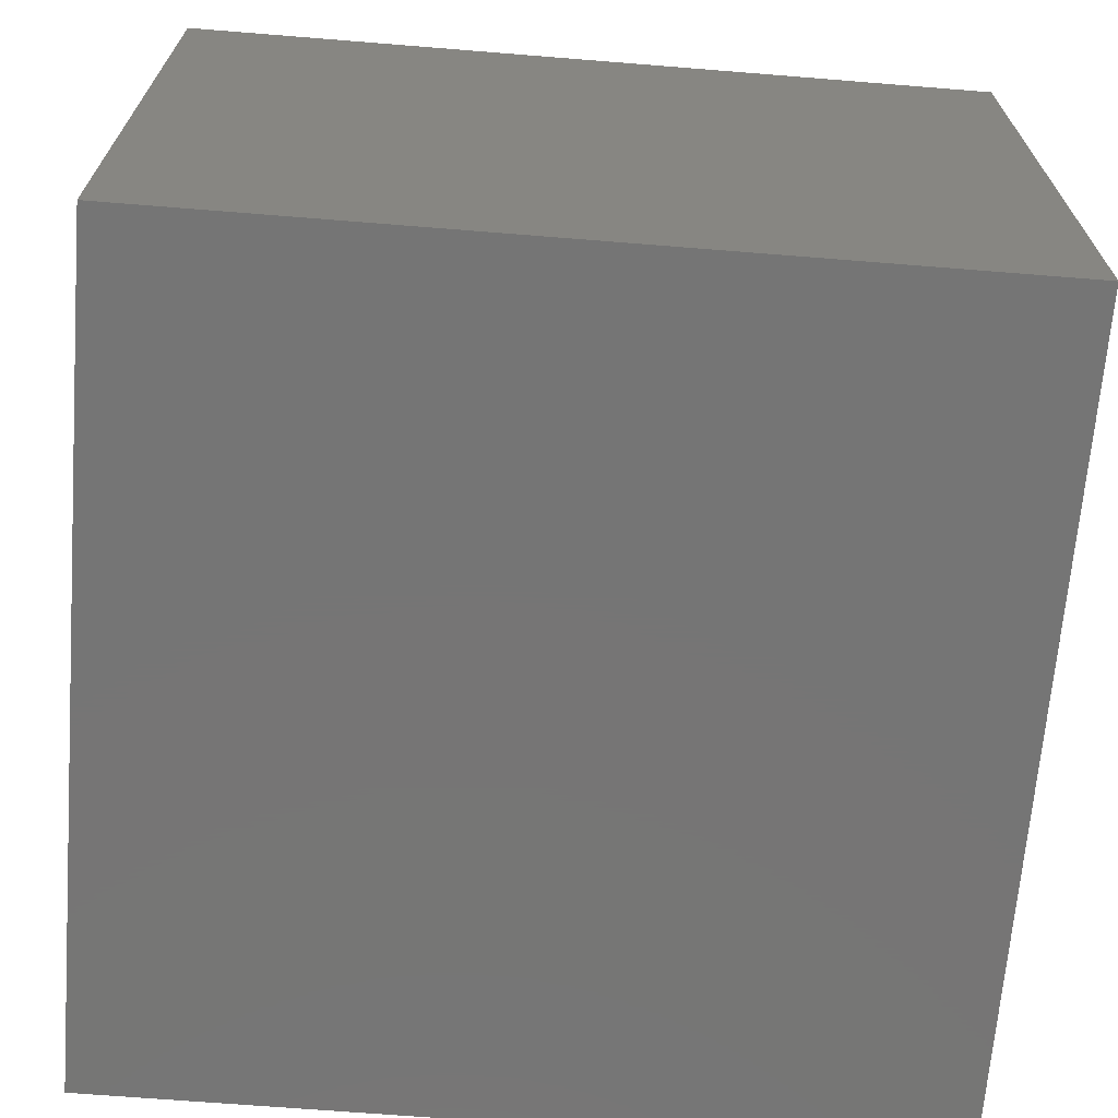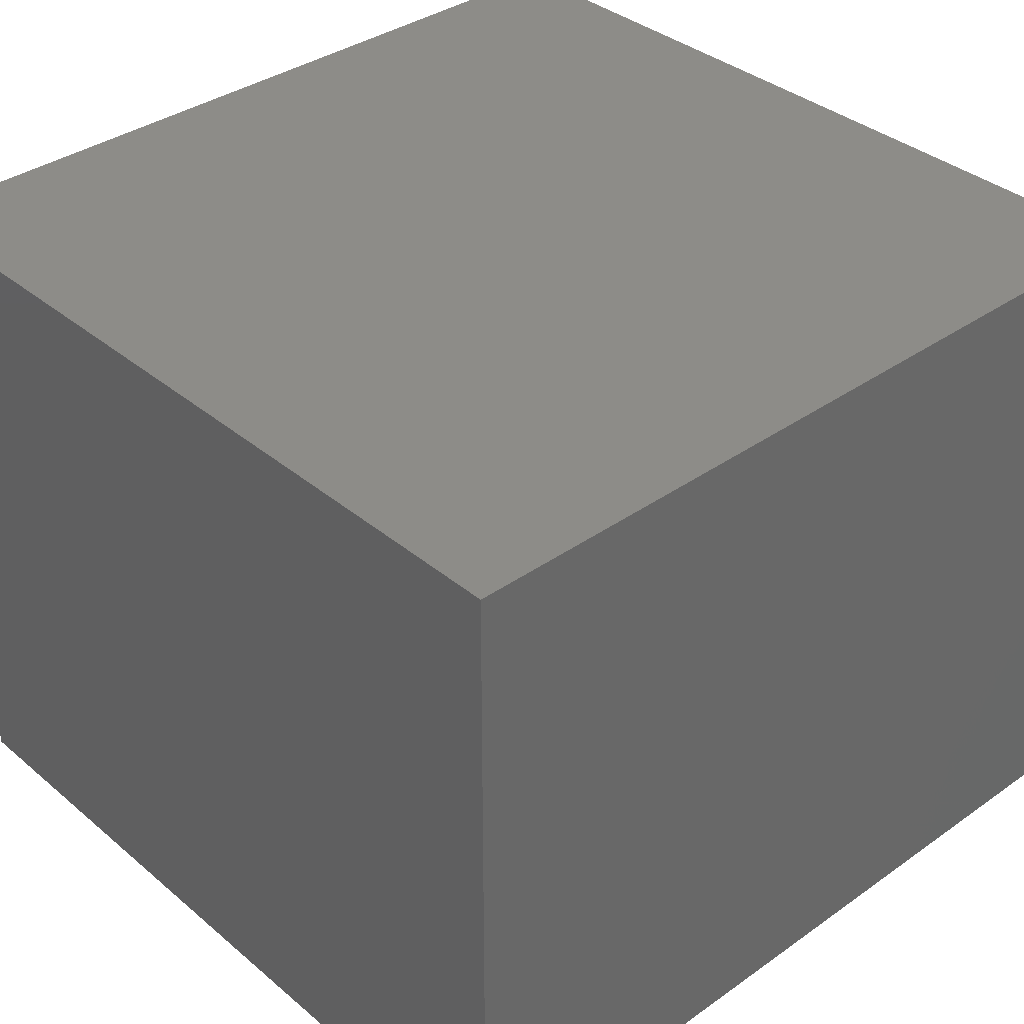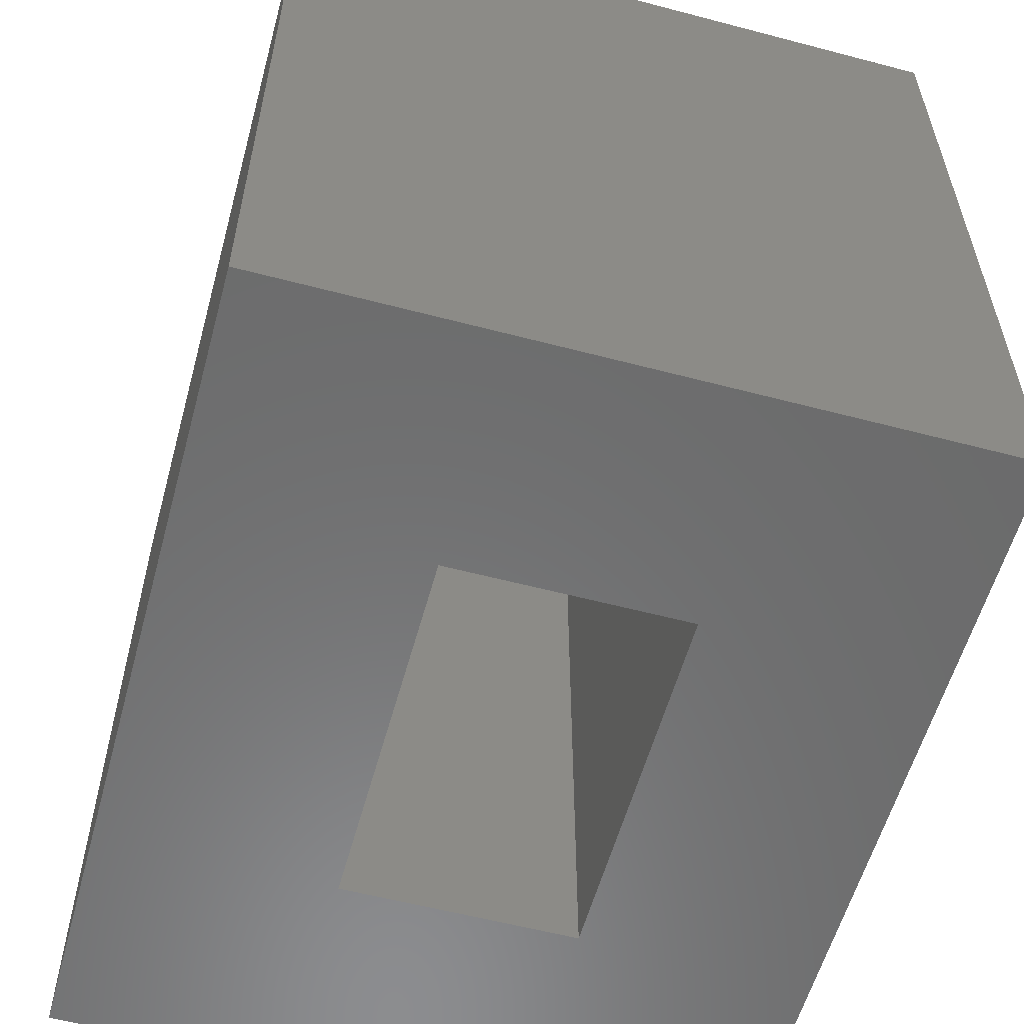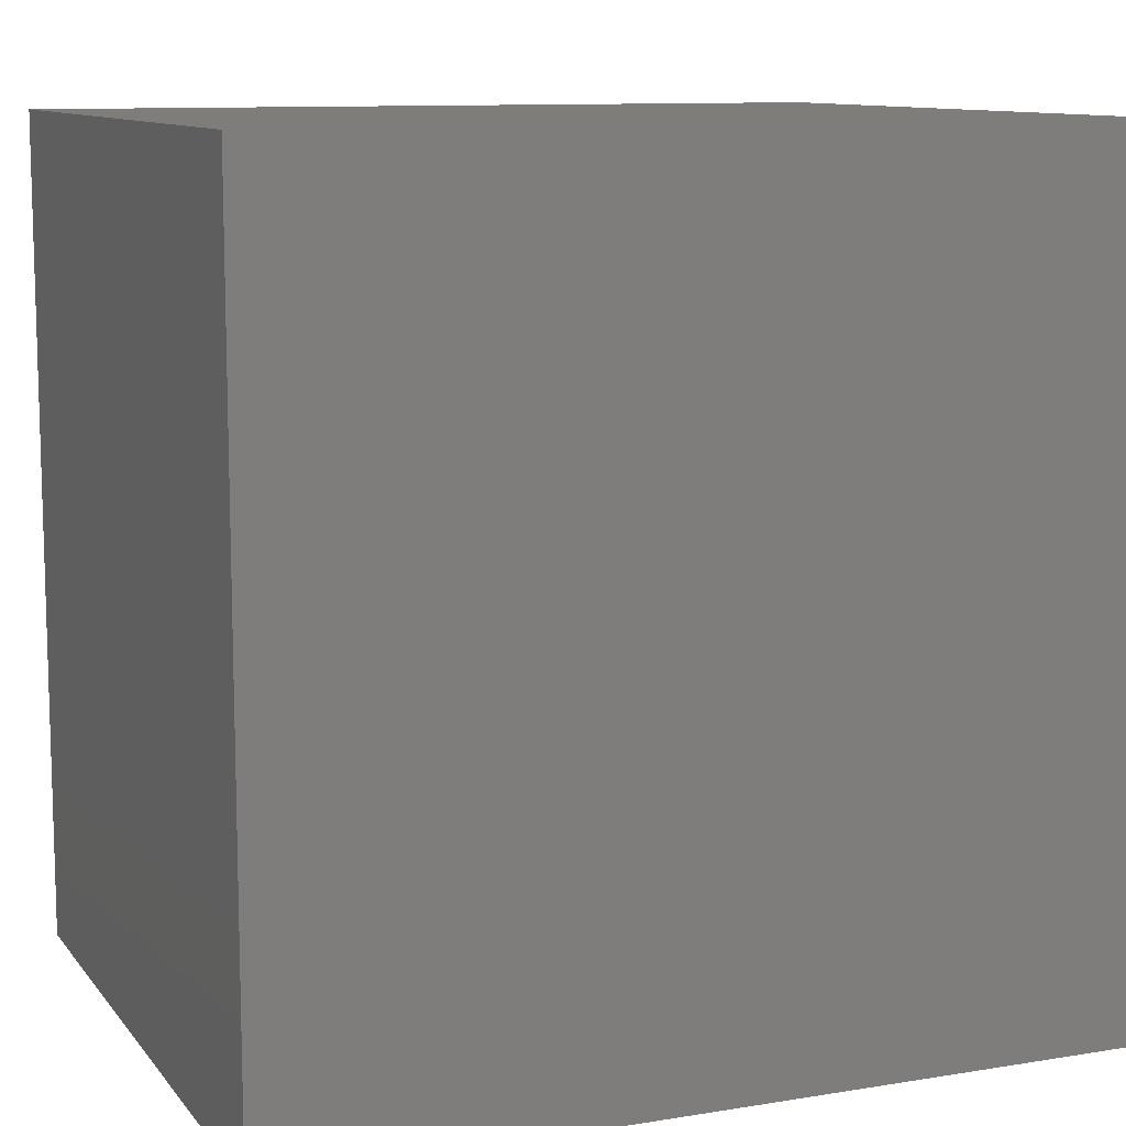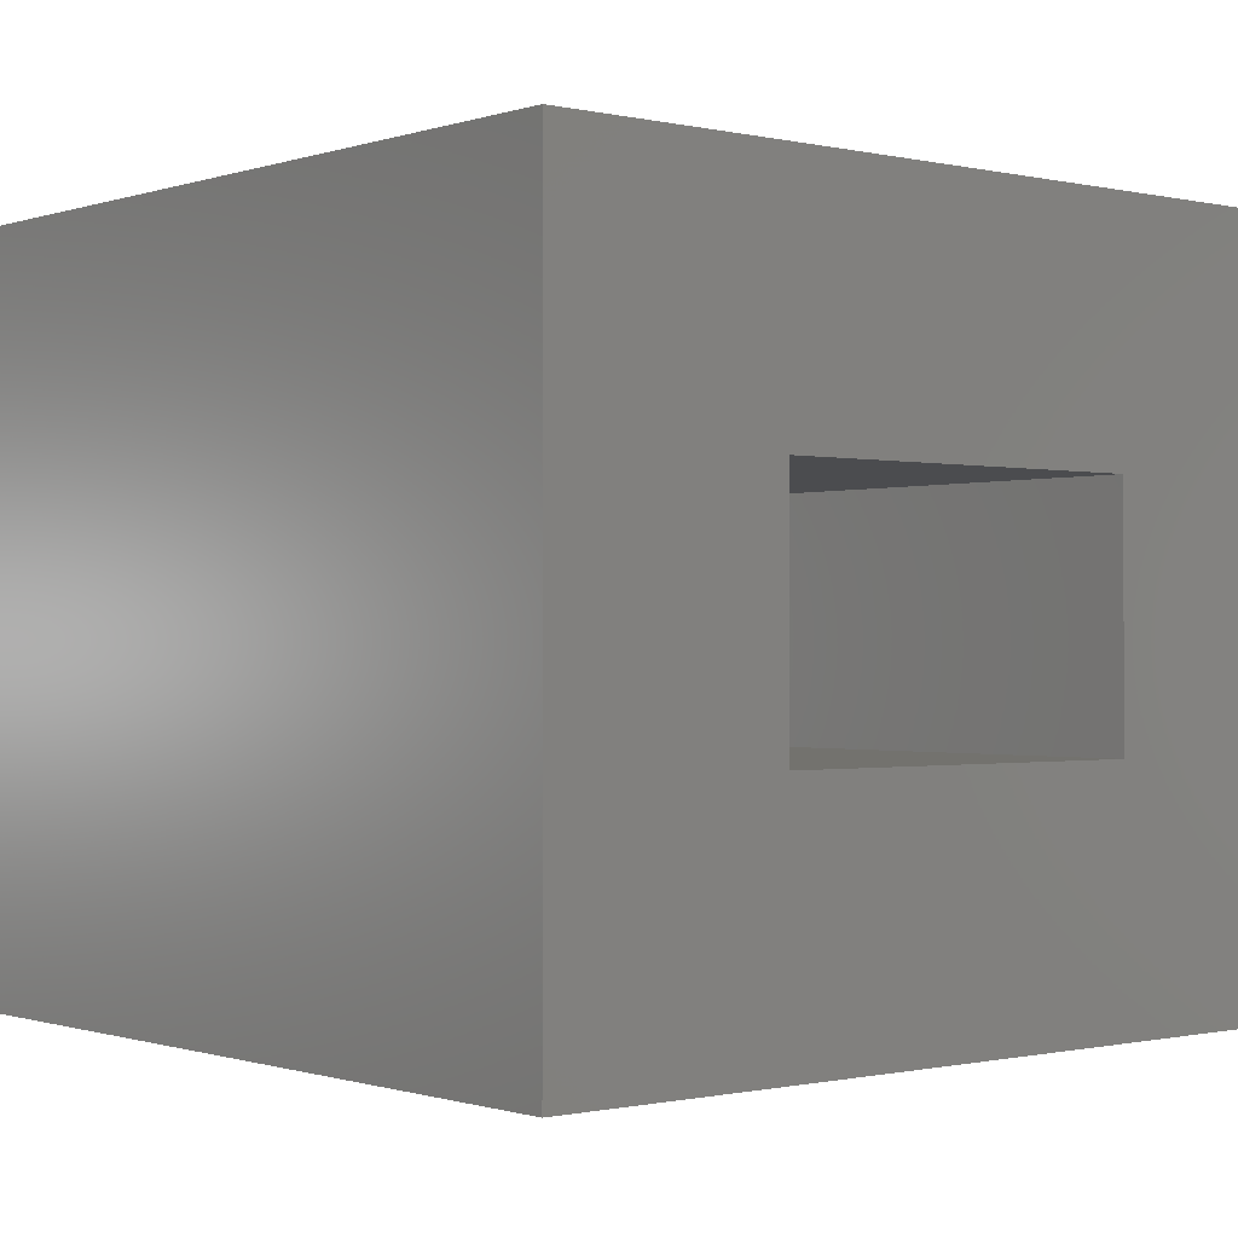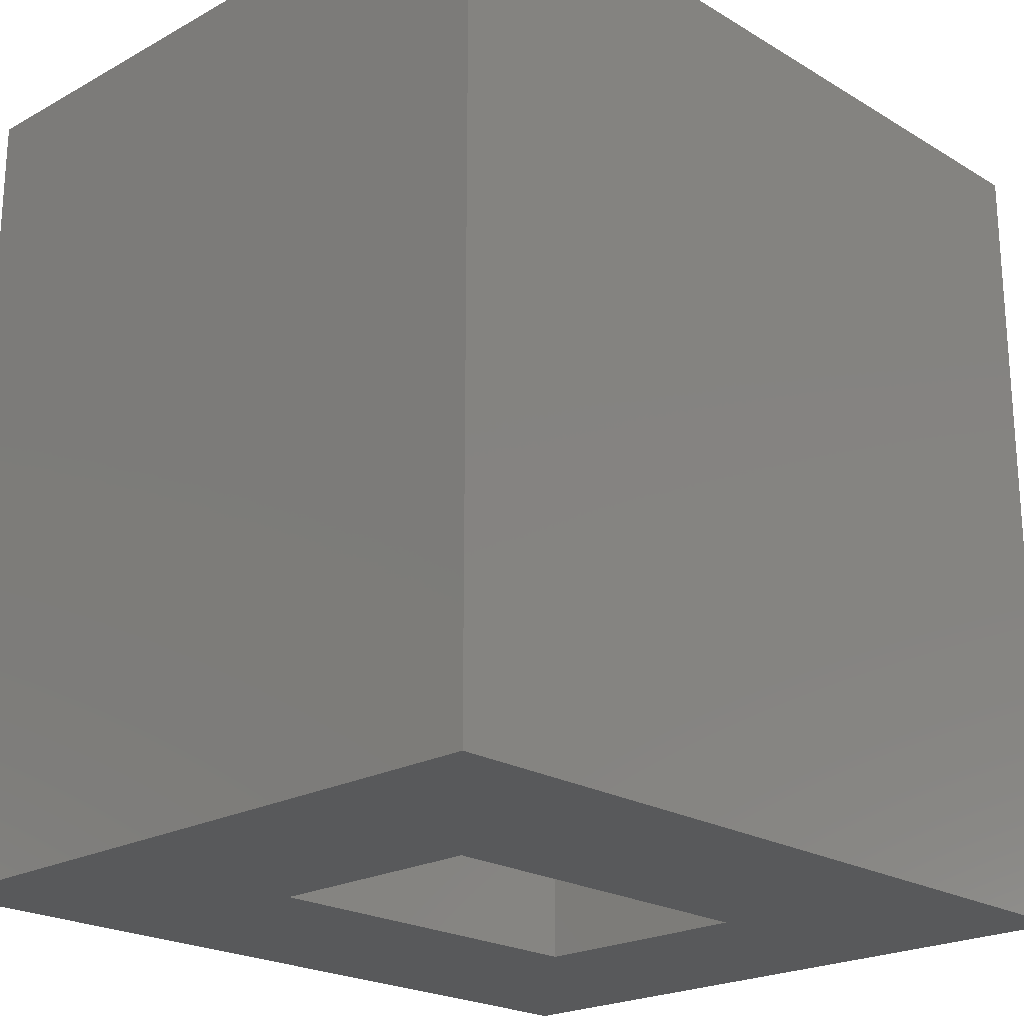
<metadata>
{"format":"stl","ext":"stl","renderer":"f3d","projection":"perspective","resolution":1024,"background":"white","views":[{"elev":-67.8,"azim":175.4,"up":"+Z"},{"elev":36.3,"azim":-132.6,"up":"+Z"},{"elev":-57.7,"azim":-105.3,"up":"+Y"},{"elev":10.5,"azim":157.7,"up":"+Y"},{"elev":-0.6,"azim":-39.9,"up":"+Z"},{"elev":-21.9,"azim":133.8,"up":"+Y"}]}
</metadata>
<code>
# stl→obj: 16 verts, 28 faces
v -0.2422 -0.5078 0.1719
v -0.3828 -0.5078 0.3125
v -0.75 -0.5078 0.1719
v -0.6094 -0.5078 0.3125
v -0.75 -0.5078 0.5942
v -0.6094 -0.5078 0.4535
v -0.2422 -0.5078 0.5942
v -0.3828 -0.5078 0.4535
v -0.6094 -0.1406 0.3125
v -0.3828 -0.1406 0.3125
v -0.3828 -0.1406 0.4535
v -0.6094 -0.1406 0.4535
v -0.75 0 0.1719
v -0.75 2.344e-17 0.5942
v -0.2422 5.638e-17 0.1719
v -0.2422 7.982e-17 0.5942
f 1 2 3
f 3 2 4
f 3 4 5
f 5 4 6
f 5 6 7
f 7 6 8
f 7 8 1
f 1 8 2
f 9 4 10
f 10 4 2
f 10 2 11
f 11 2 8
f 11 8 12
f 12 8 6
f 12 6 9
f 9 6 4
f 12 9 11
f 11 9 10
f 13 14 15
f 15 14 16
f 14 13 5
f 5 13 3
f 16 14 7
f 7 14 5
f 15 16 1
f 1 16 7
f 13 15 3
f 3 15 1

</code>
